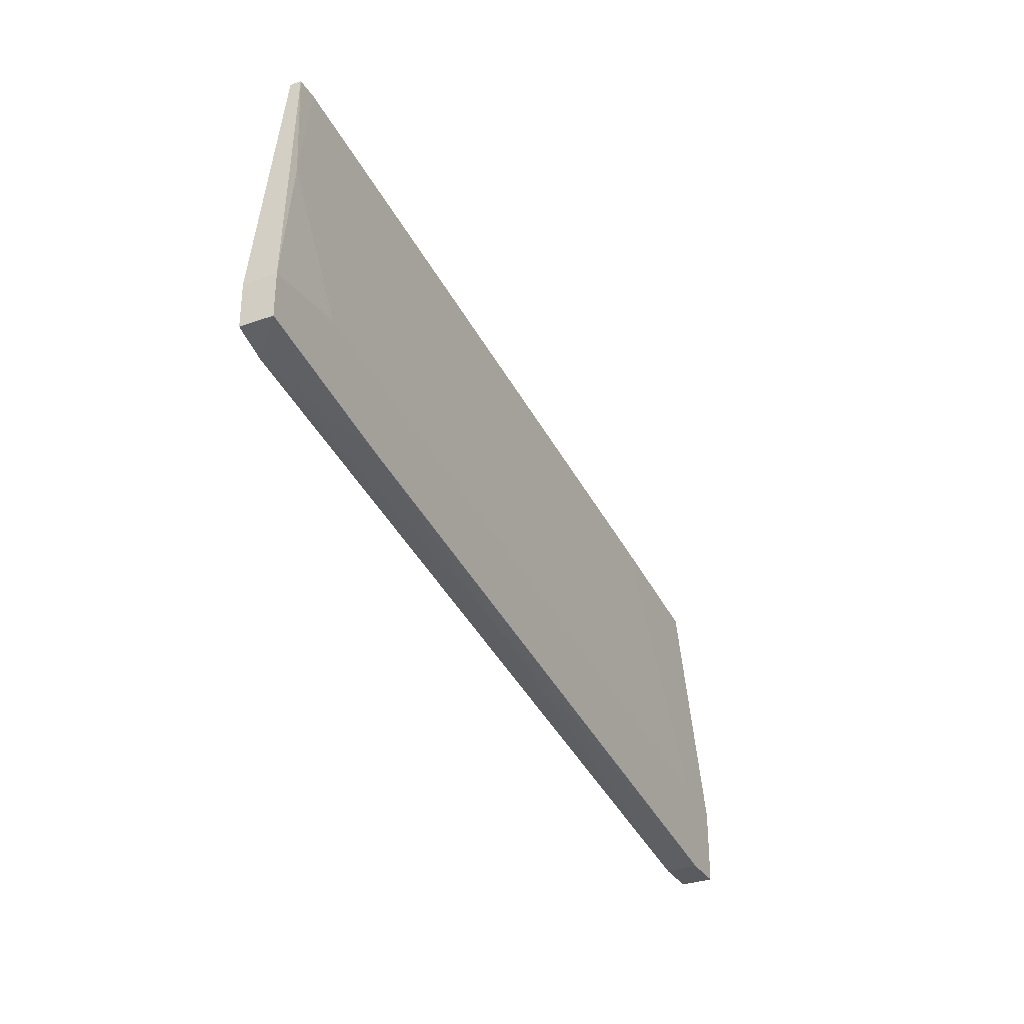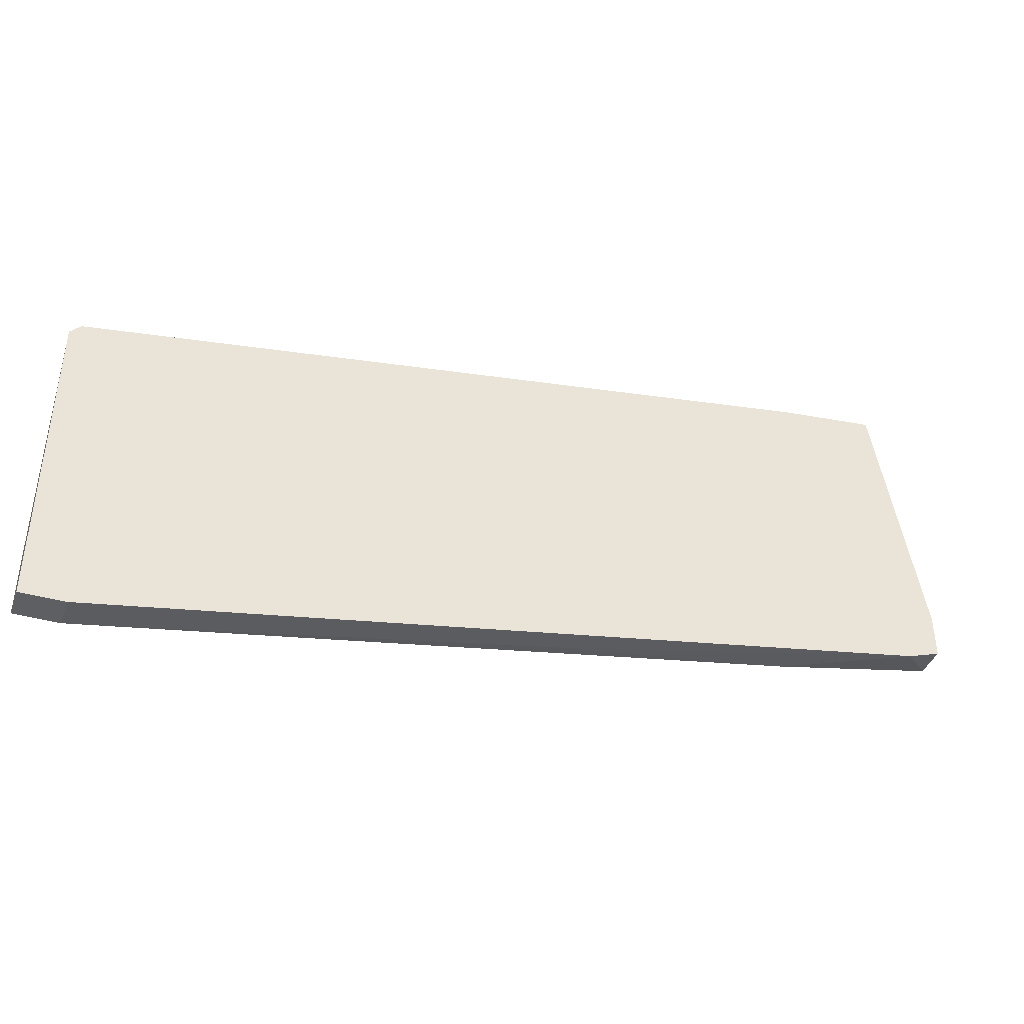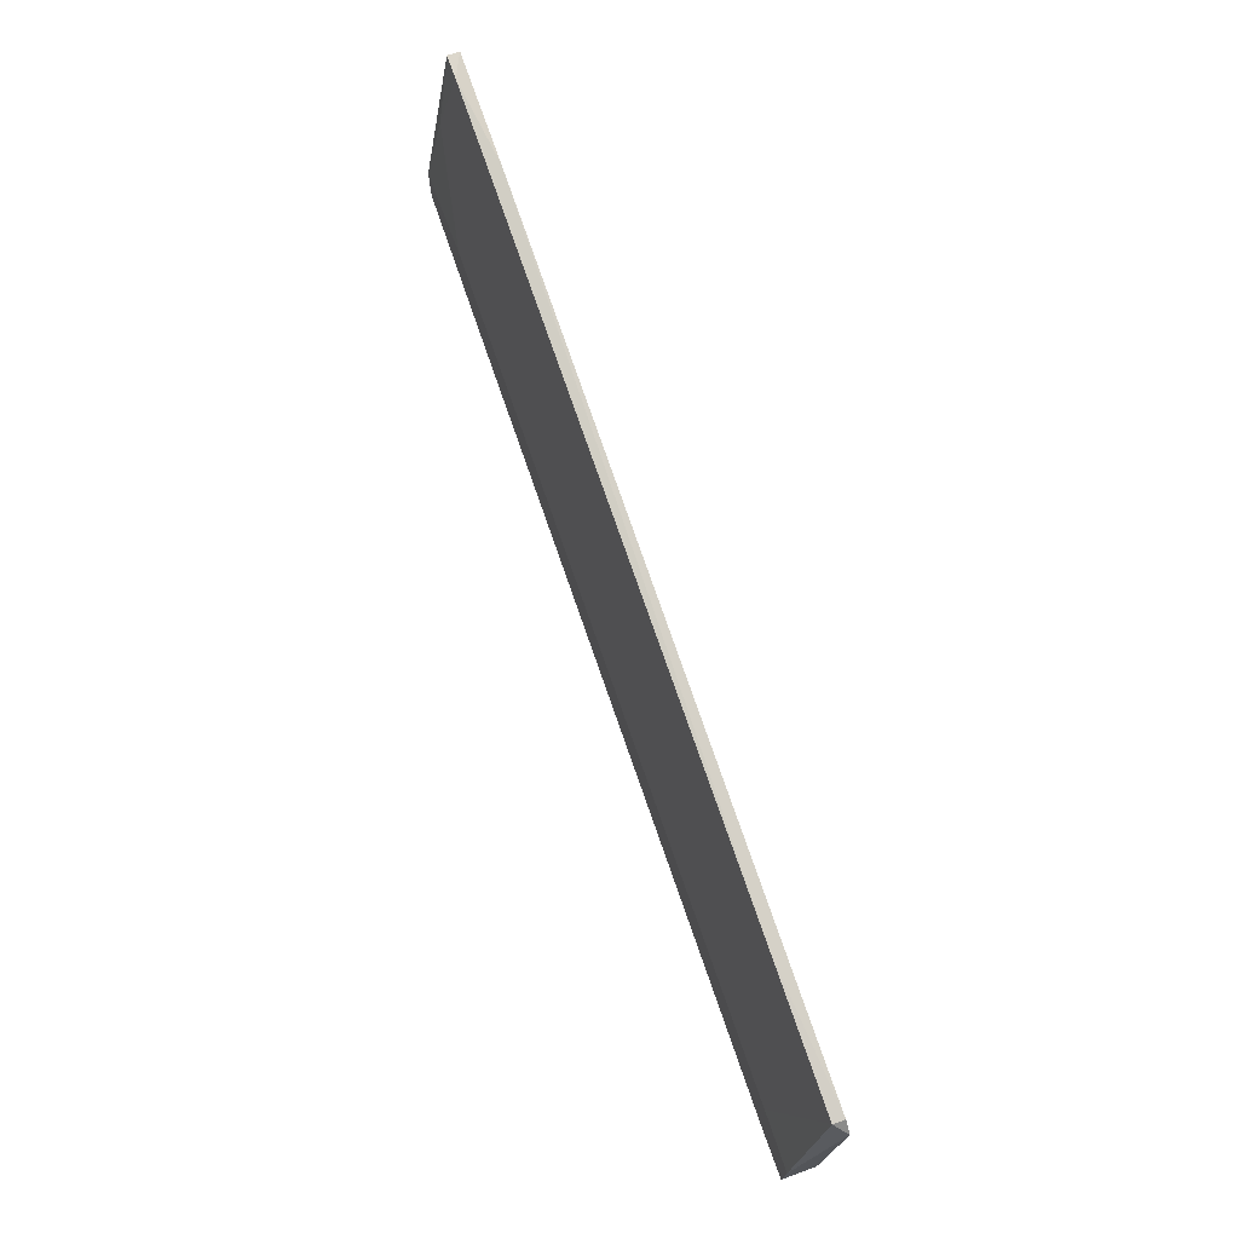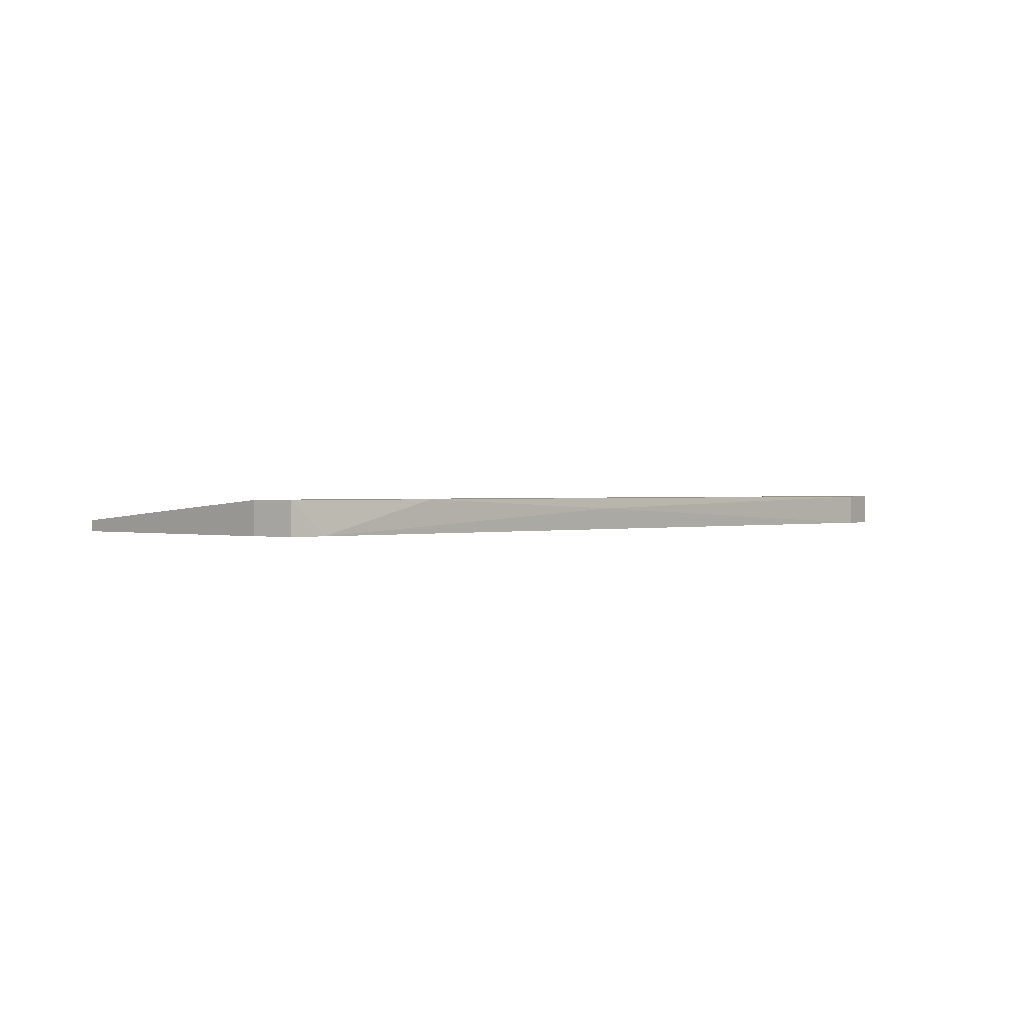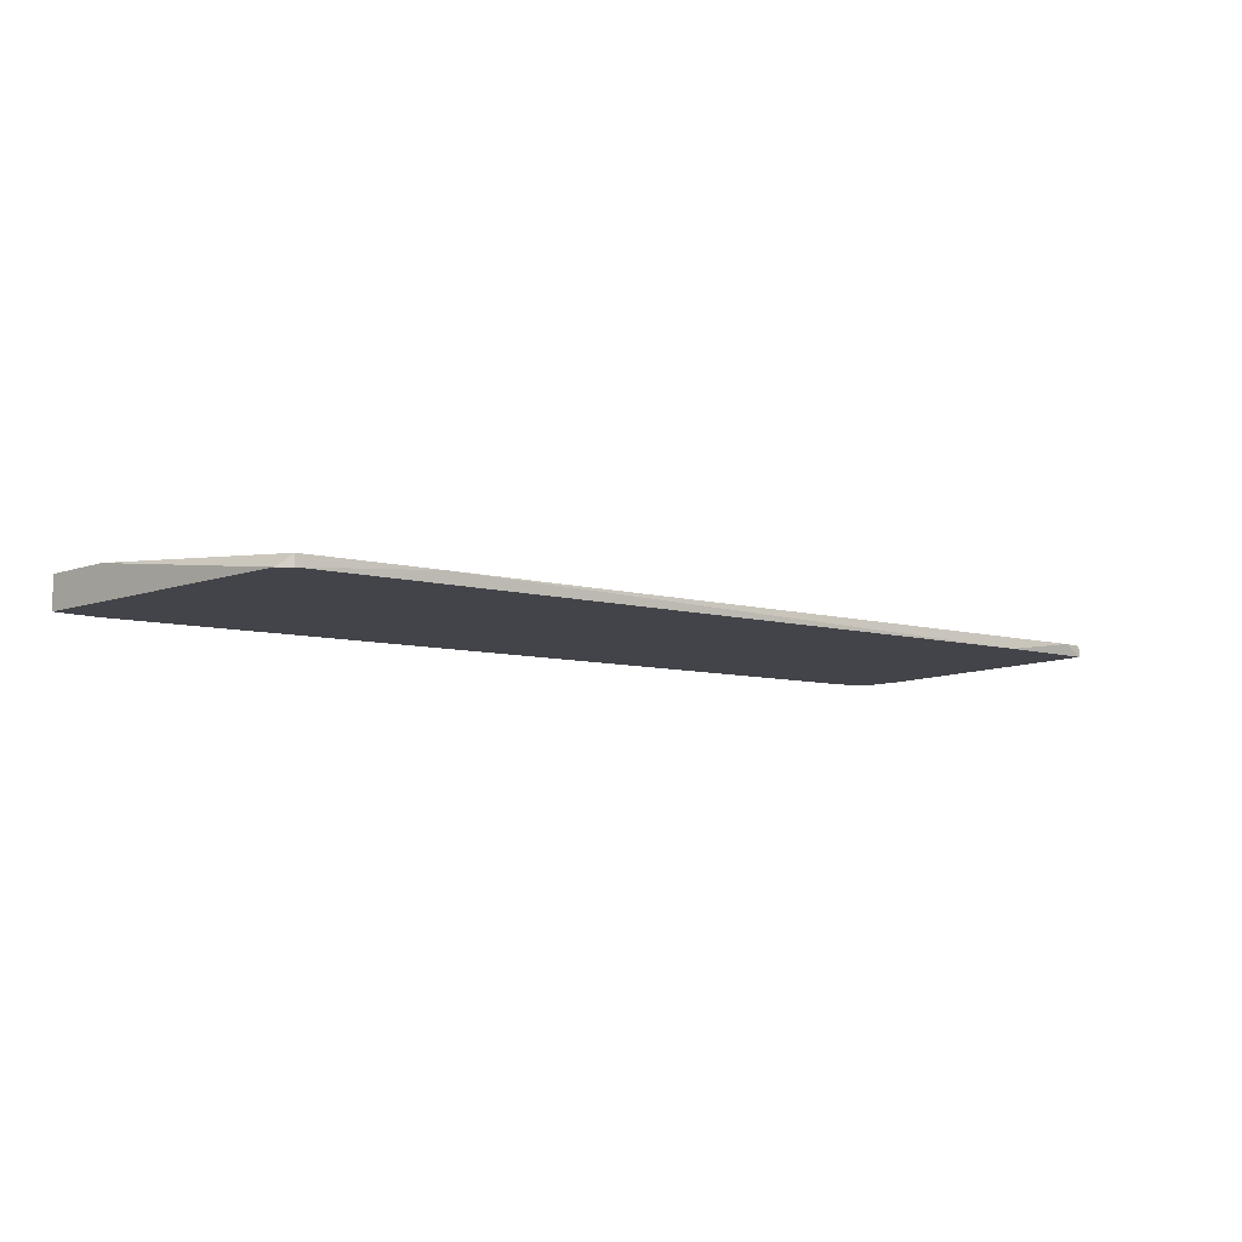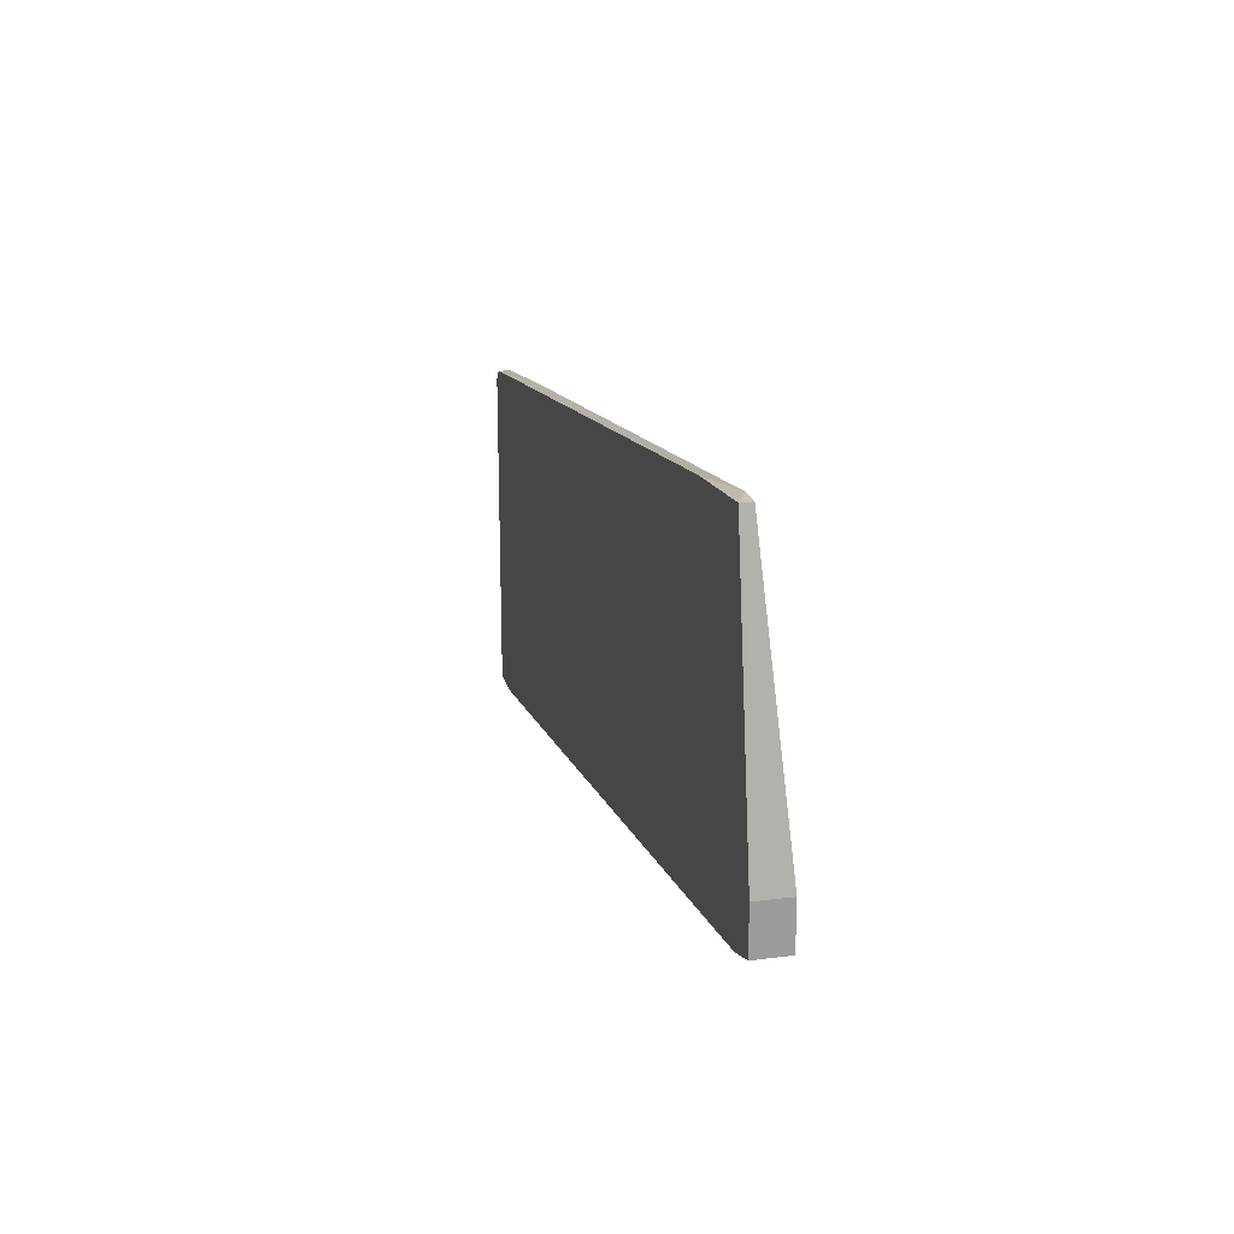
<metadata>
{"format":"obj","ext":"obj","renderer":"f3d","projection":"perspective","resolution":1024,"background":"white","views":[{"elev":-32.2,"azim":116.7,"up":"+Z"},{"elev":-39.9,"azim":-19.3,"up":"+Z"},{"elev":73.0,"azim":-109.8,"up":"+Z"},{"elev":0.8,"azim":124.5,"up":"+Y"},{"elev":-8.4,"azim":-45.4,"up":"+Y"},{"elev":20.4,"azim":77.0,"up":"+Z"}]}
</metadata>
<code>
v 0.08791 -0.01526 -0.03625
v 0.08791 -0.01526 -0.03101
v 0.08791 -0.01919 -0.03625
v 0.08791 -0.01919 -0.03101
v 0.08399 -0.01657 -0.01402
v 0.08399 -0.01919 -0.03755
v -0.004961 -0.01788 -0.01271
v 0.08005 -0.01788 0.000372
v 0.07745 -0.01526 -0.02971
v -0.02067 -0.01788 -0.01533
v -0.02067 -0.01919 -0.01533
v 0.07089 -0.01919 -0.00094
v -0.01543 -0.01526 -0.0441
v 0.08267 -0.01788 0.000372
v 0.08267 -0.01919 0.000372
v 0.03818 -0.01657 -0.0454
v 0.06828 -0.01526 -0.04017
v -0.02198 -0.01526 -0.0454
v -0.02198 -0.01526 -0.05457
v -0.02198 -0.01919 -0.05457
v -0.02198 -0.01919 -0.01664
v -0.01674 -0.01526 -0.05457
v -0.01674 -0.01919 -0.05457
f 7 9 13
f 11 20 3
f 11 3 15
f 19 20 18
f 1 19 18
f 1 18 9
f 8 5 9
f 20 19 23
f 3 20 23
f 19 1 17
f 23 19 22
f 19 17 22
f 1 3 6
f 3 23 6
f 17 1 6
f 20 11 21
f 11 10 21
f 18 20 21
f 10 18 21
f 3 1 2
f 9 5 2
f 1 9 2
f 15 3 4
f 2 15 4
f 3 2 4
f 10 11 7
f 8 9 7
f 11 15 12
f 15 8 12
f 7 11 12
f 8 7 12
f 5 8 14
f 8 15 14
f 2 5 14
f 15 2 14
f 23 22 16
f 22 17 16
f 6 23 16
f 17 6 16
f 18 10 13
f 9 18 13
f 10 7 13

</code>
